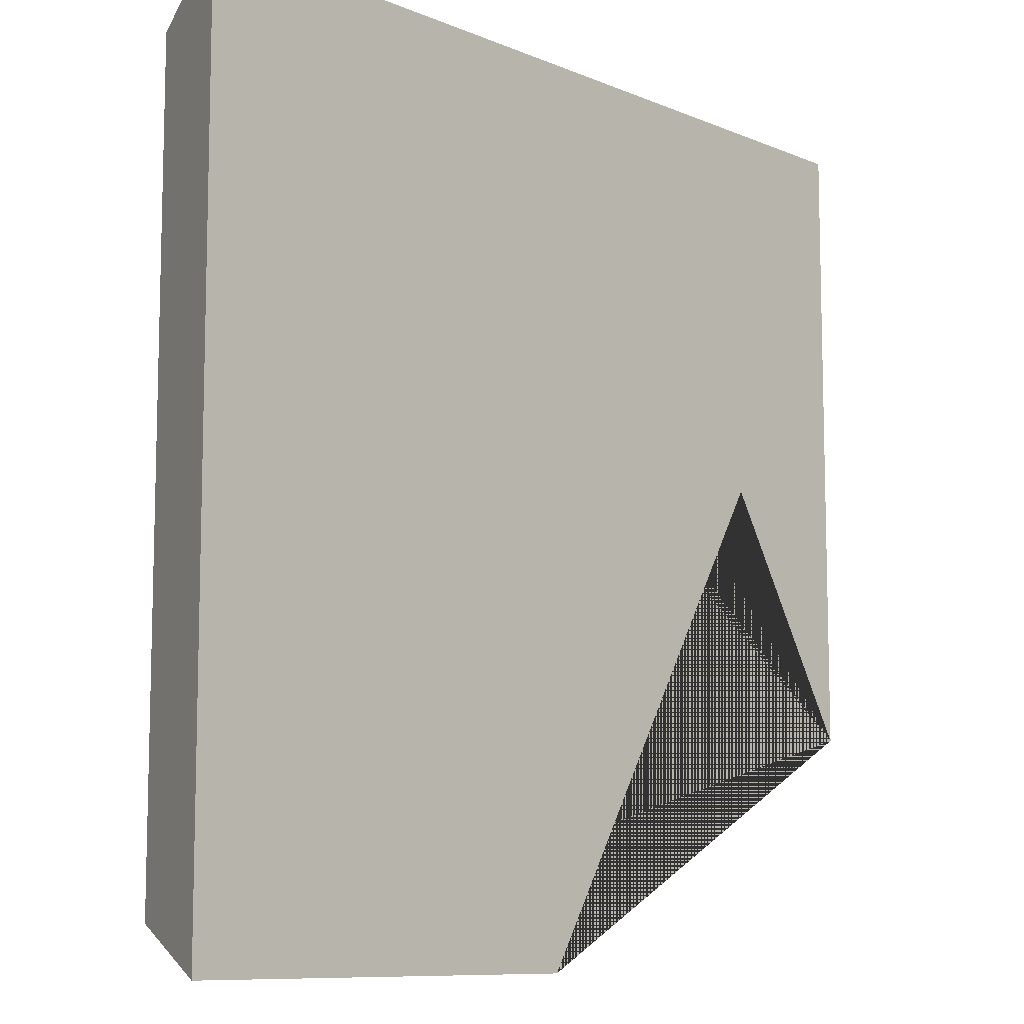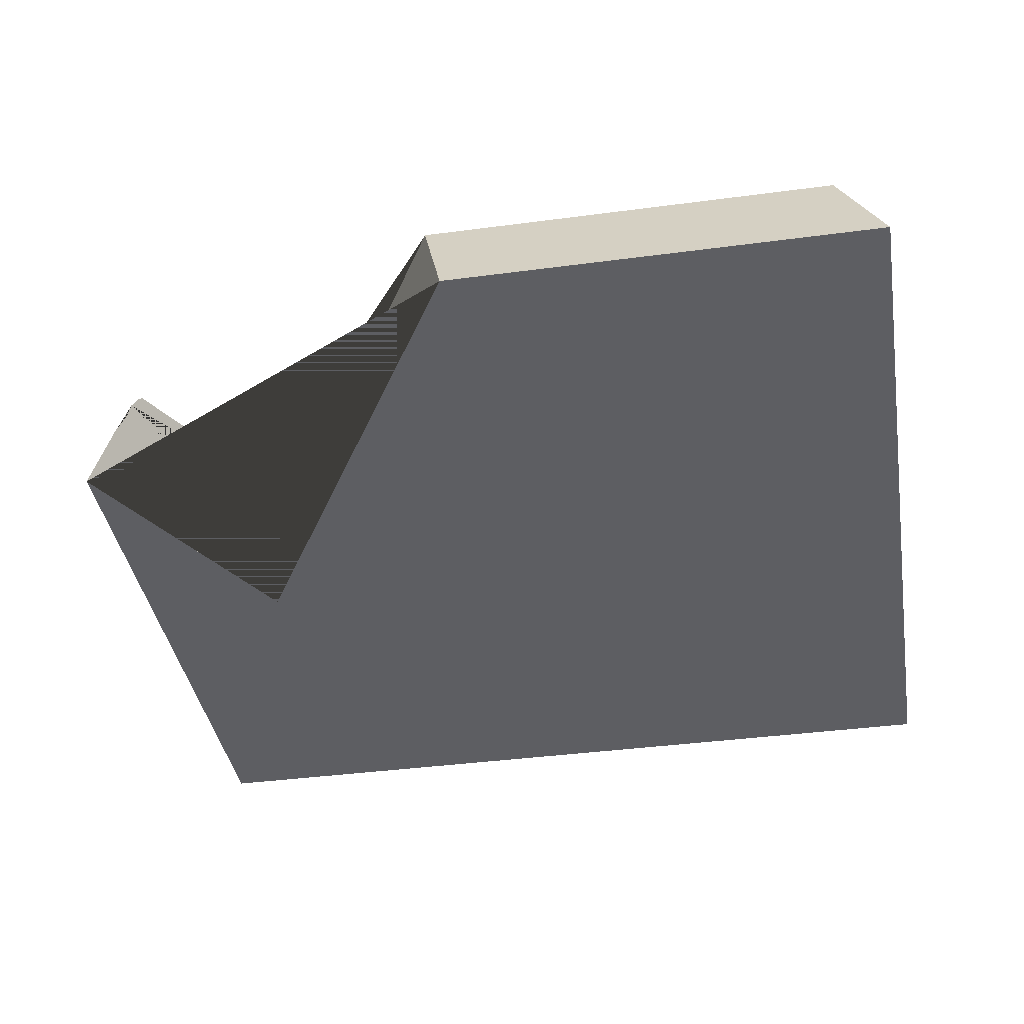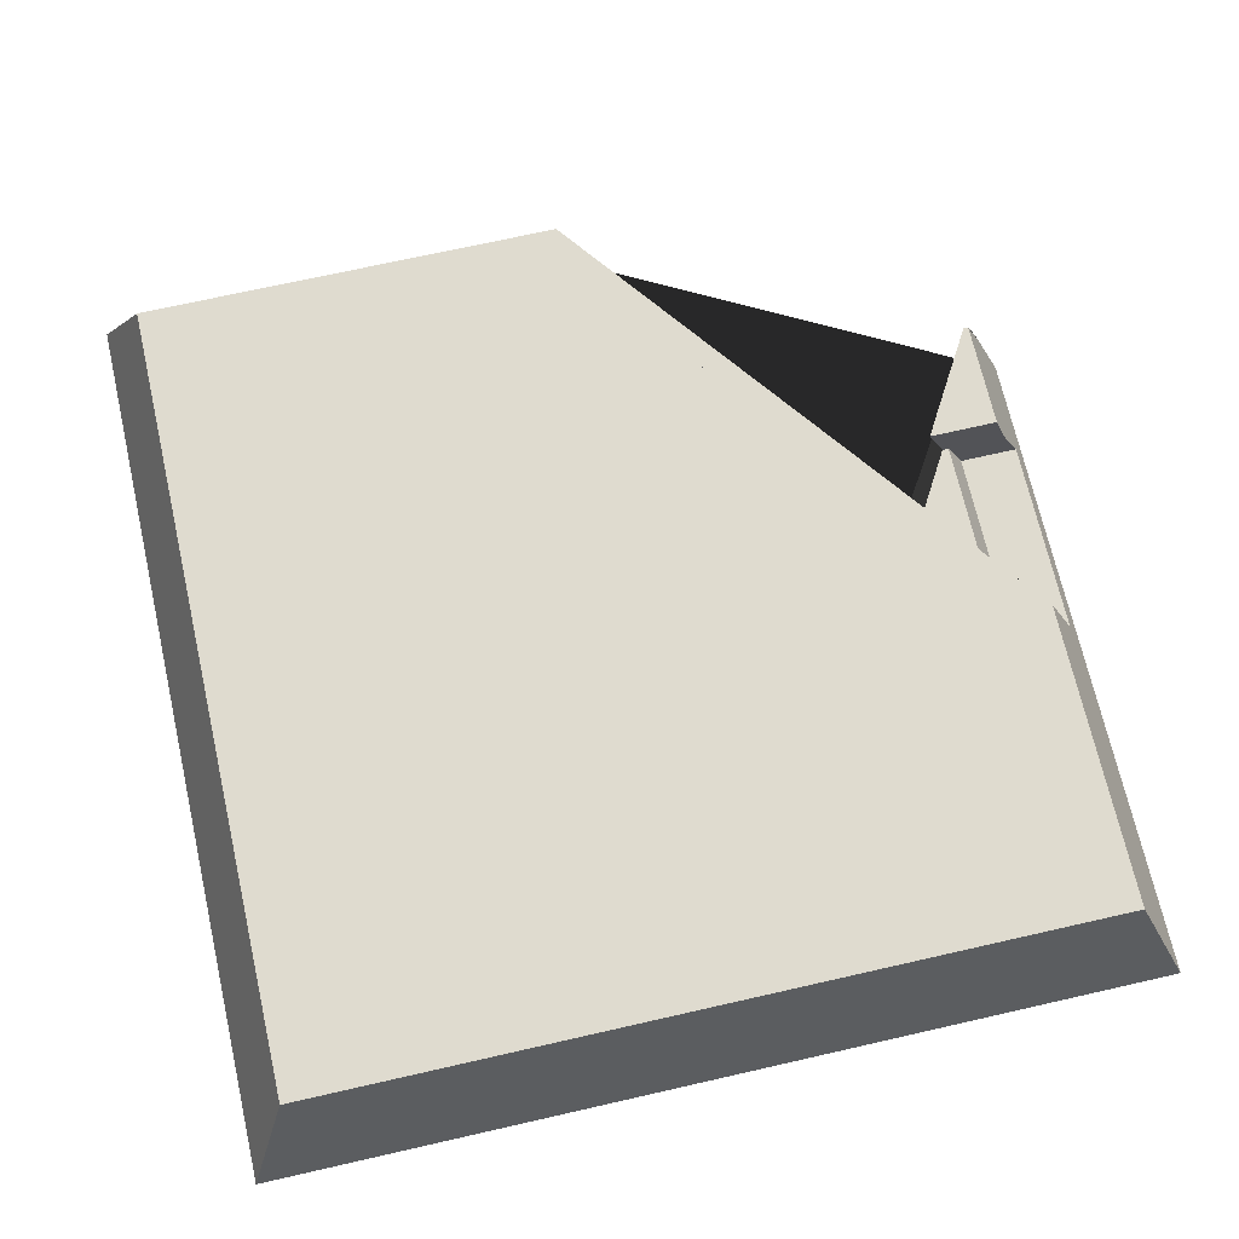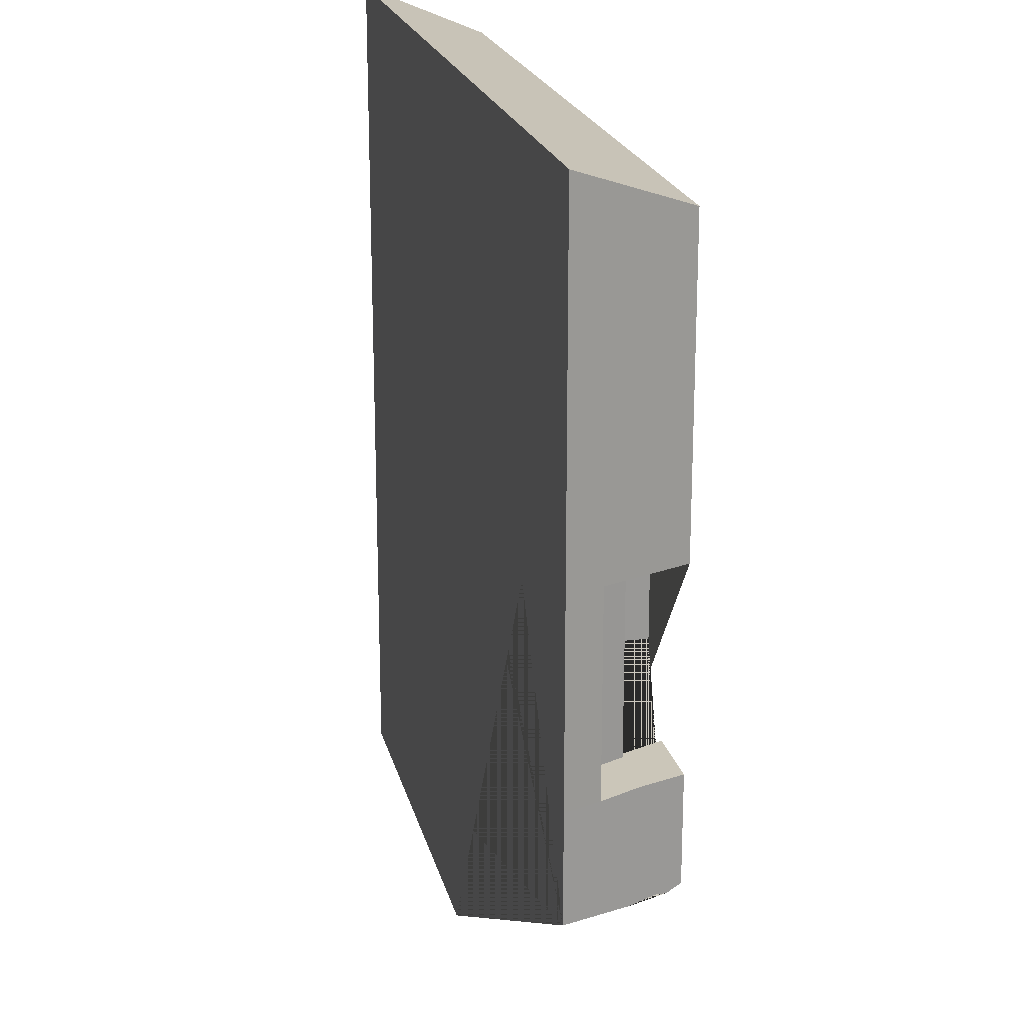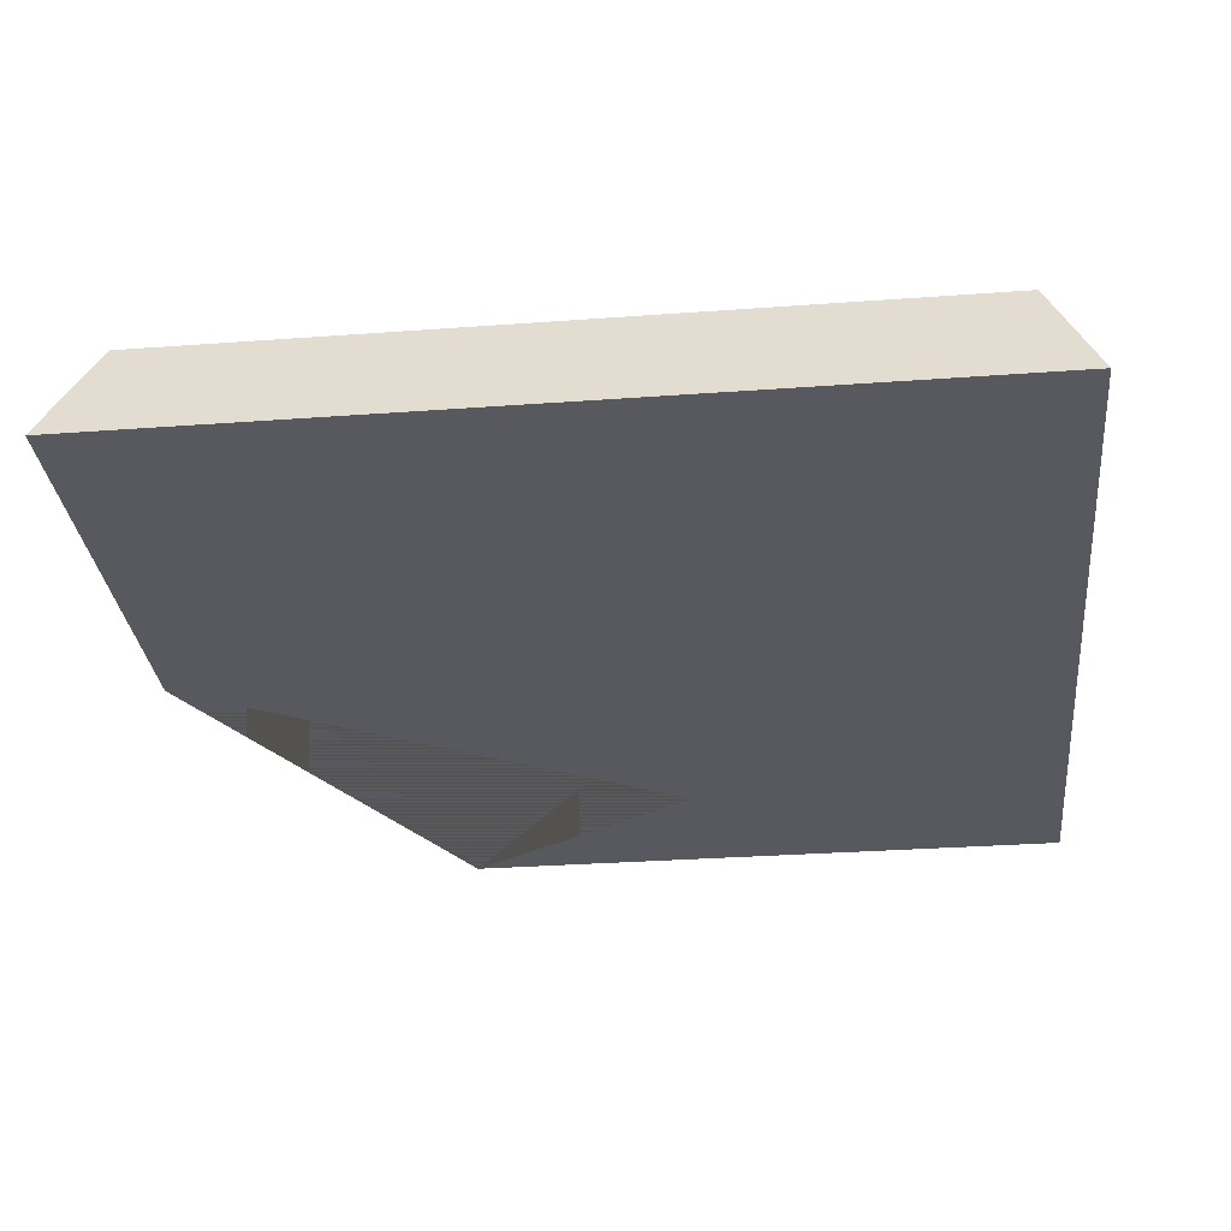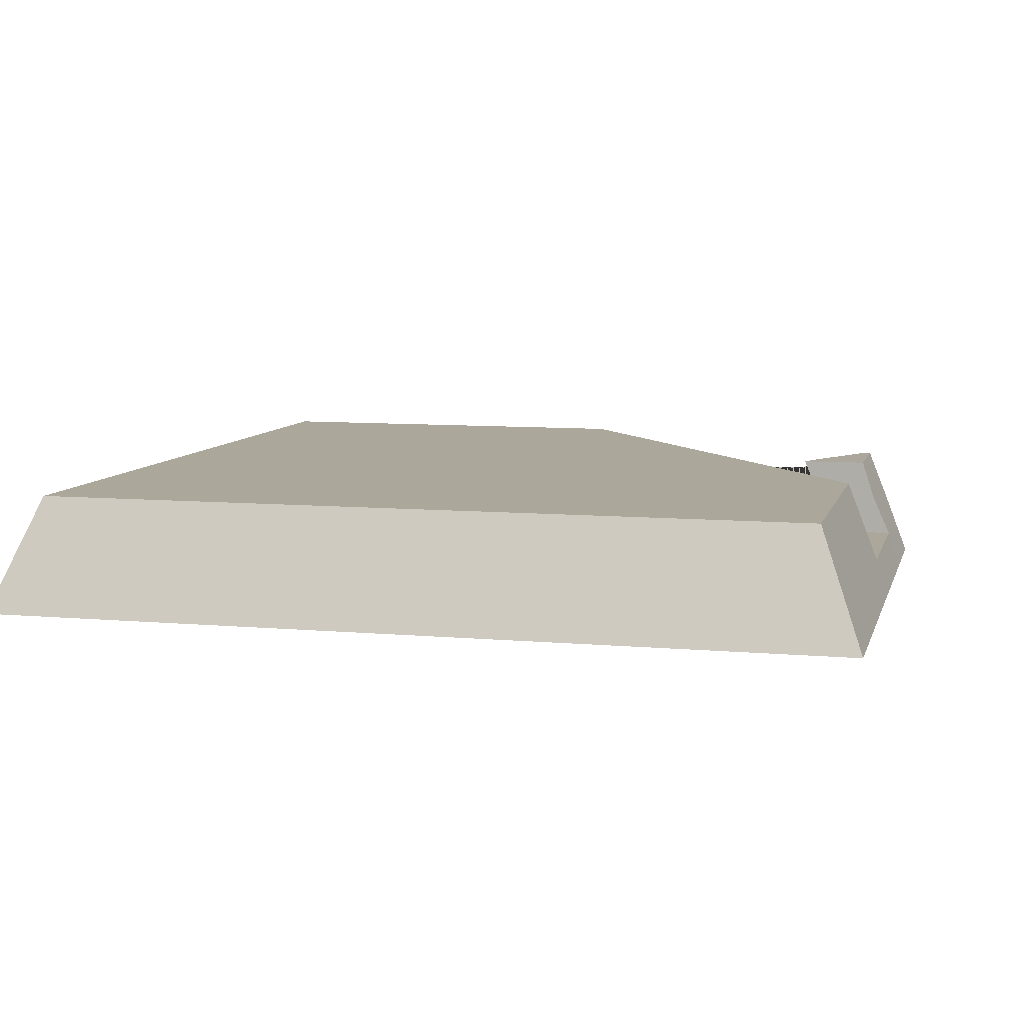
<metadata>
{"format":"obj","ext":"obj","renderer":"f3d","projection":"perspective","resolution":1024,"background":"white","views":[{"elev":-9.5,"azim":-47.3,"up":"+Z"},{"elev":-38.8,"azim":-170.5,"up":"+Y"},{"elev":70.3,"azim":-12.8,"up":"+Y"},{"elev":20.8,"azim":77.0,"up":"+Z"},{"elev":-30.4,"azim":-83.9,"up":"+Y"},{"elev":8.2,"azim":14.0,"up":"+Y"}]}
</metadata>
<code>
o Cube.001
v -7.645 0.1664 -10.86
v -6.86 2.183 -11.65
v -7.645 0.1664 -26.15
v -6.86 2.183 -25.37
v 7.645 0.1664 -10.86
v 6.86 2.183 -11.65
v 7.645 0.1664 -20.18
v 7.645 0.1664 -16.84
v 6.86 2.183 -16.84
v 6.86 2.183 -20.18
v 5.878 2.178 -16.84
v 5.878 2.178 -20.18
v 7.409 0.7741 -16.84
v 7.097 1.459 -16.84
v 7.097 1.459 -20.18
v 7.409 0.7741 -20.18
v 6.114 1.454 -16.84
v 6.426 0.7688 -16.84
v 6.426 0.7688 -20.18
v 6.114 1.454 -20.18
v 5.139 1.45 -16.84
v 4.903 2.173 -16.84
v 0.4396 2.183 -25.37
v -0.02618 0.1664 -26.15
v 2.553 2.183 -21.8
v 6.778 2.183 -21.98
v 5.913 2.183 -20.53
v 6.86 2.183 -21.98
v 5.735 2.178 -20.23
v 3.029 2.175 -21
v 5.701 2.177 -20.18
v 4.607 2.173 -18.34
v 4.903 2.173 -18.84
v 7.645 0.1664 -22
v 5.031 0.1664 -17.63
v 6.942 1.933 -22.08
v 7.012 1.72 -22.04
v 7.209 1.287 -22.07
v 5.139 1.45 -18.72
v 6.008 1.454 -20.18
f 1 2 4 3
f 3 4 23 24
f 23 4 2 6 9 11 22 33 32 30 25
f 12 10 28 26 27 29 31
f 5 6 2 1
f 13 16 19 18
f 34 7 8 5 1 3 24 35
f 9 6 5 8 13
f 28 10 15 16 7 34 38 37 36
f 15 10 12 20
f 13 8 7 16
f 18 19 20 17
f 9 14 17 11
f 16 15 20 19
f 14 13 18 17
f 22 21 39 33
f 40 20 12 31
f 39 21 17 20 40
f 11 17 21 22
f 24 23 25 30 32 35
f 36 37 38 34 35 32 33 39 40 31 29 27 26 28

</code>
